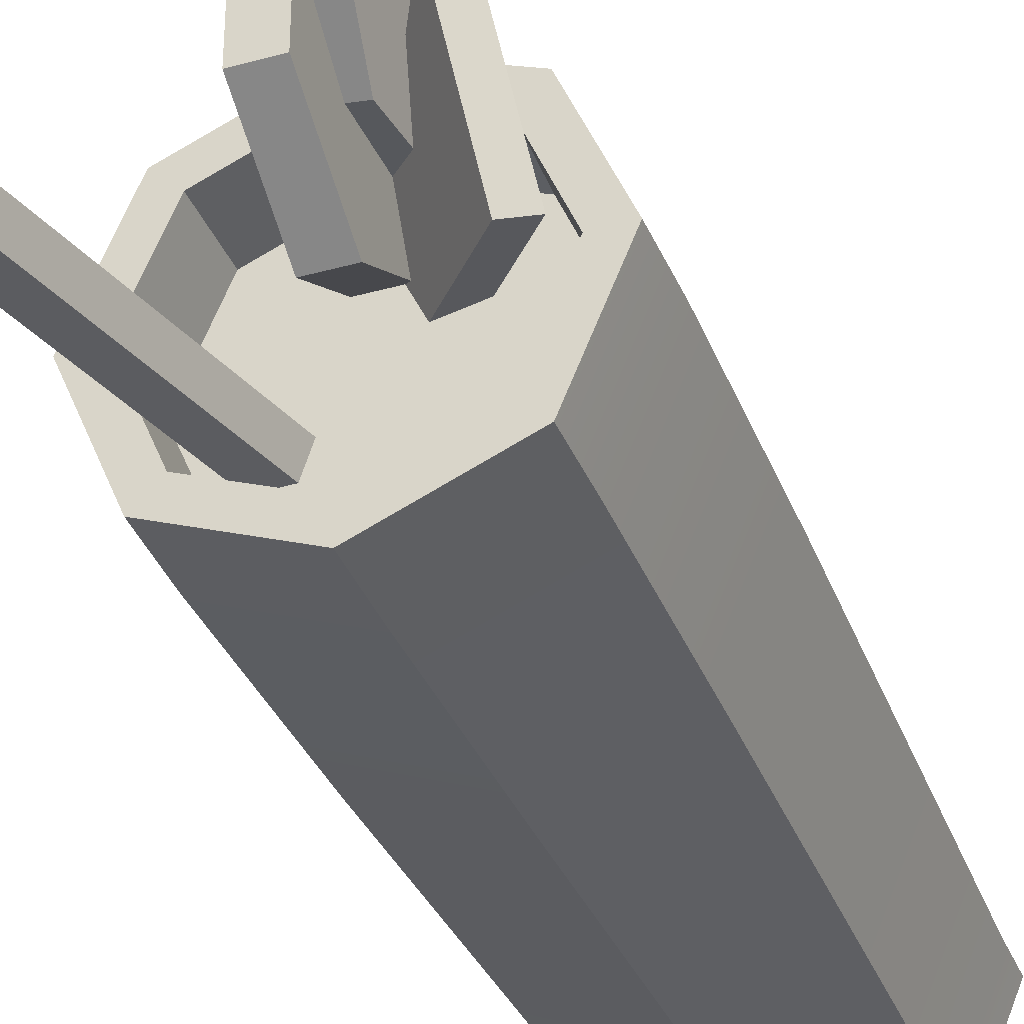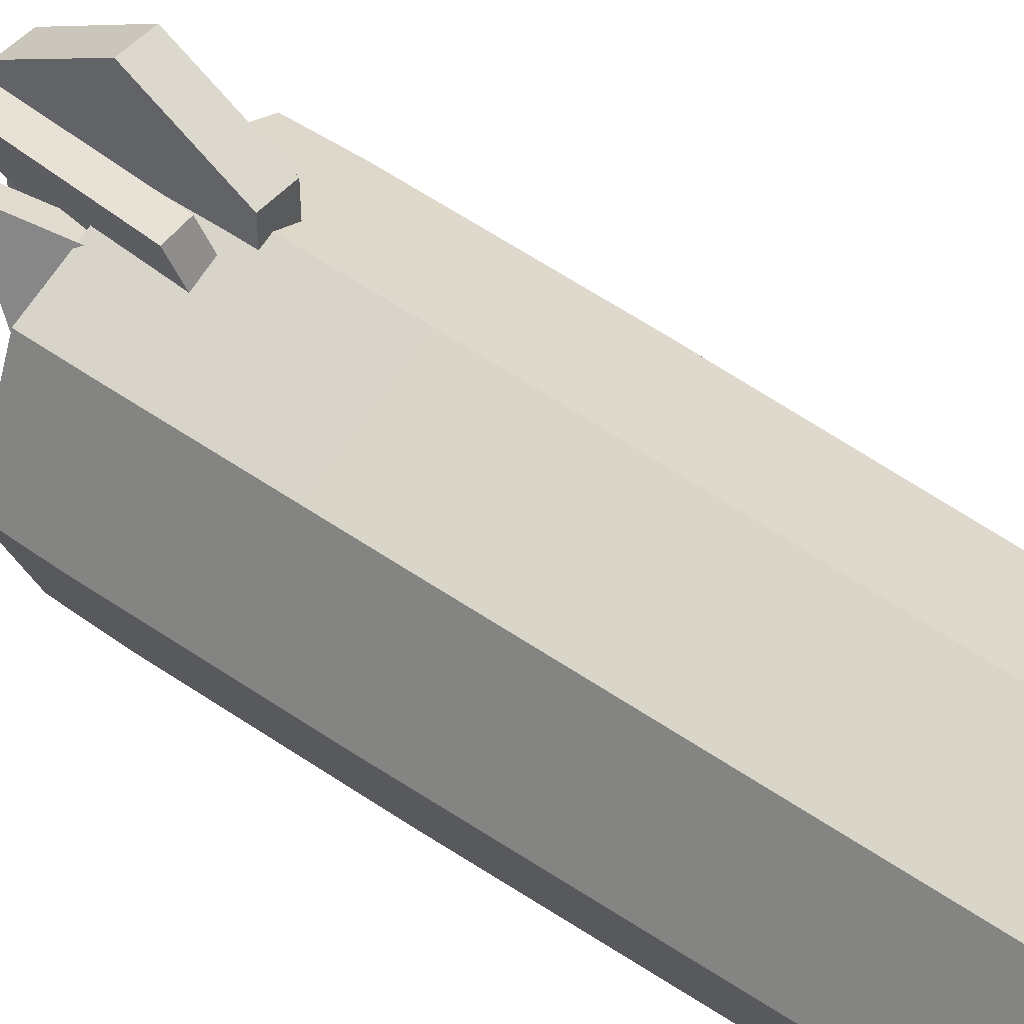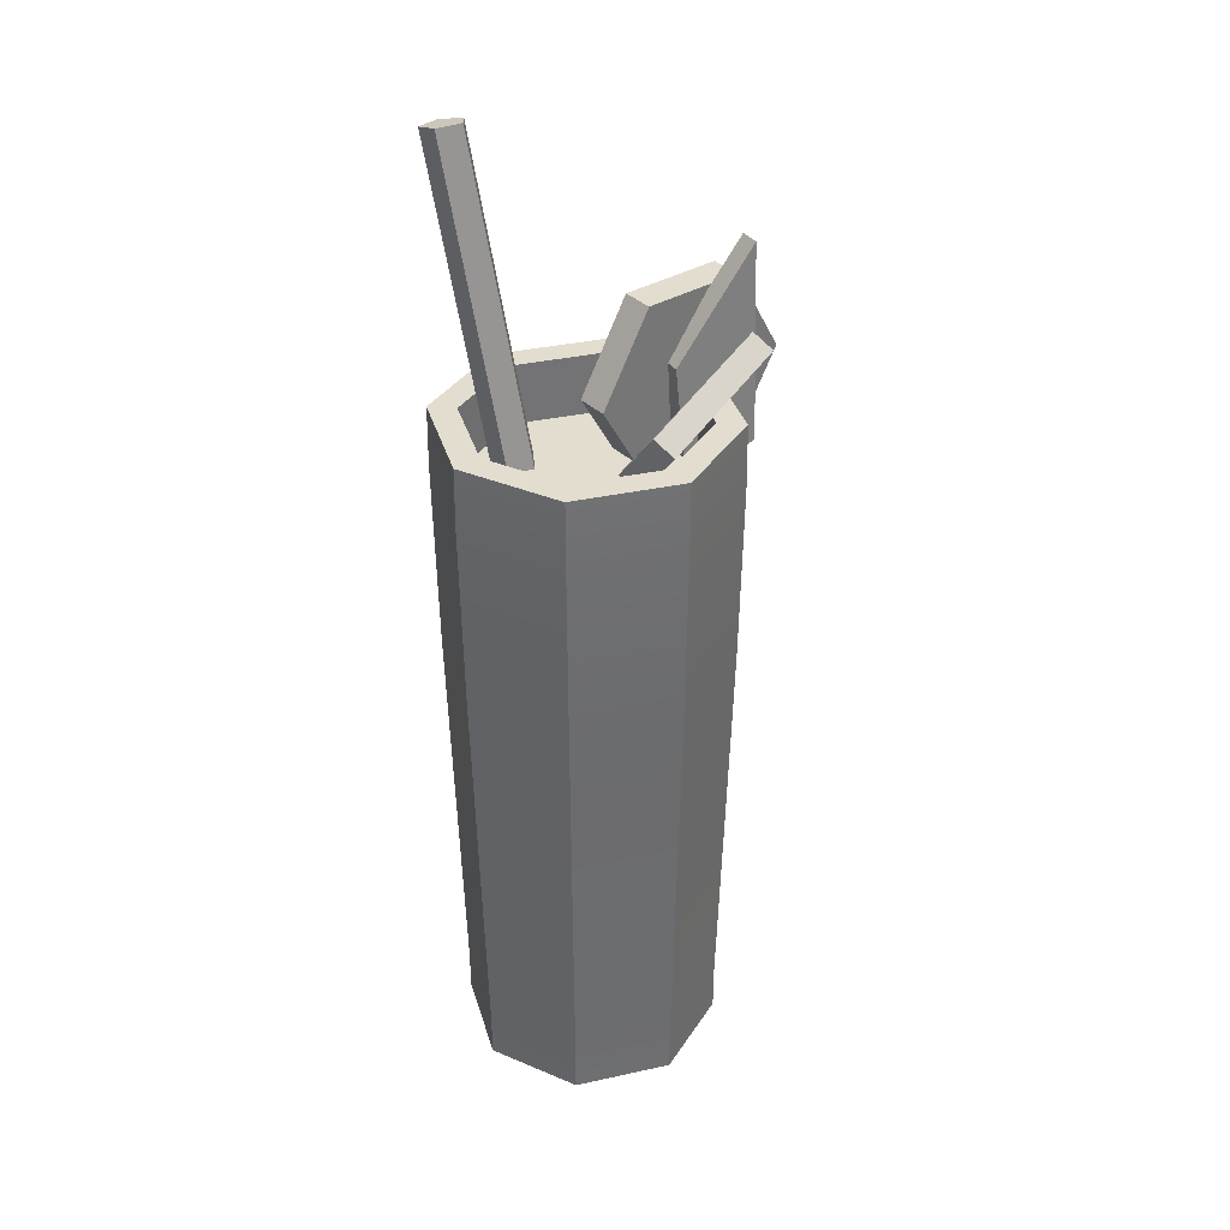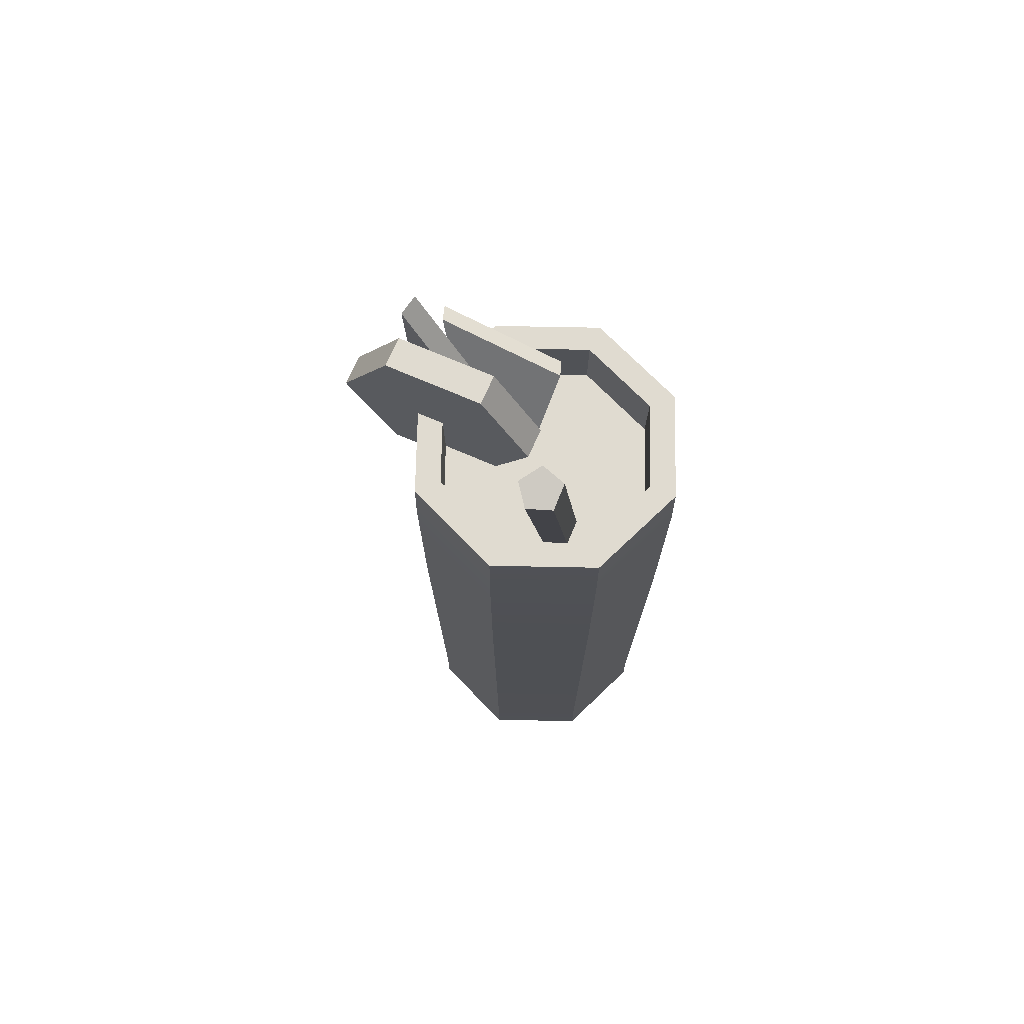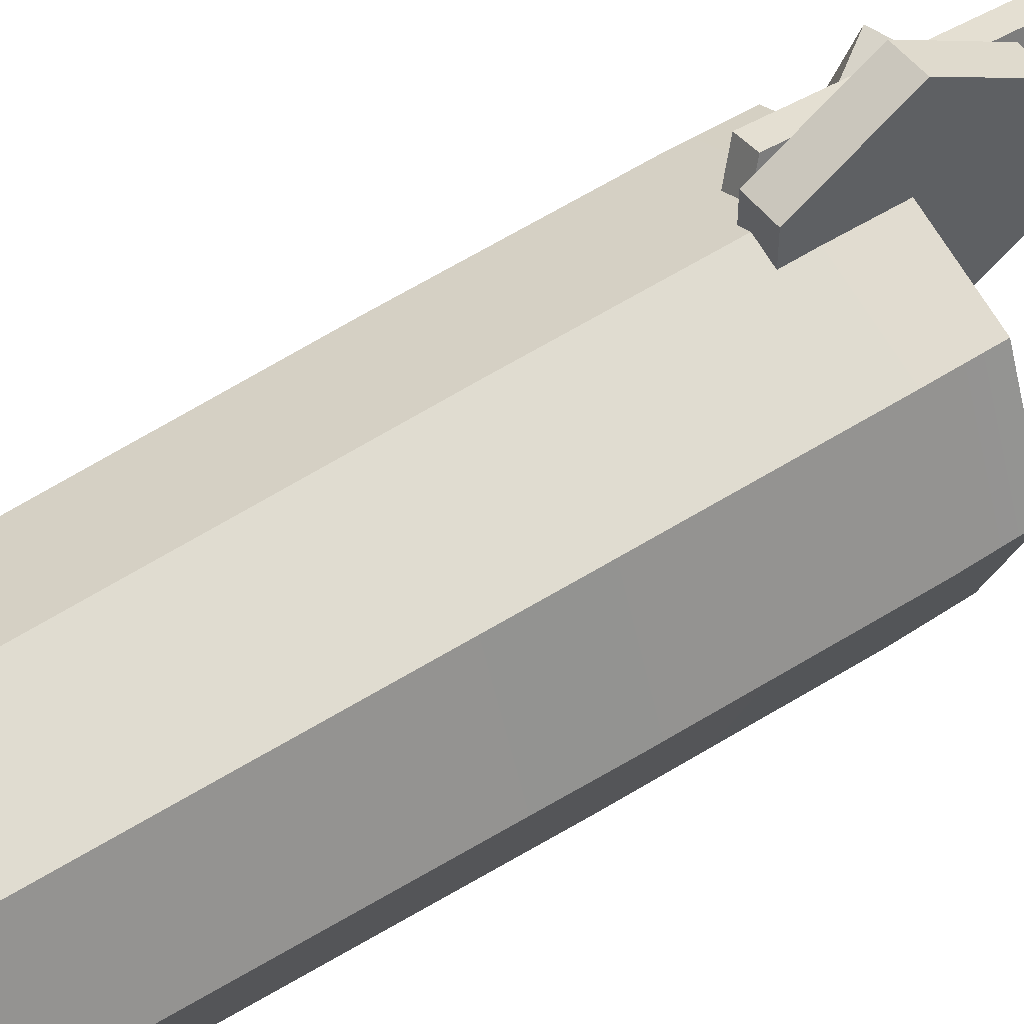
<metadata>
{"format":"obj","ext":"obj","renderer":"f3d","projection":"perspective","resolution":1024,"background":"white","views":[{"elev":-35.8,"azim":-159.8,"up":"+Z"},{"elev":48.1,"azim":-51.2,"up":"+Z"},{"elev":35.5,"azim":-128.6,"up":"+Y"},{"elev":70.2,"azim":113.6,"up":"+Y"},{"elev":50.1,"azim":54.3,"up":"+Z"}]}
</metadata>
<code>
g SM_Item_Drink_Glass_02
v 0.02839 0 0.0182
v 0.02839 0.01499 0.0182
v 0.04074 0.01499 -0.01161
v 0.04074 0 -0.01161
v 0.04074 0 -0.01161
v 0.04074 0.01499 -0.01161
v 0.02839 0.01499 -0.04142
v 0.02839 0 -0.04142
v 0.02839 0 -0.04142
v 0.02839 0.01499 -0.04142
v -0.001415 0.01499 -0.05377
v -0.001415 0 -0.05377
v -0.001415 0 -0.05377
v -0.001415 0.01499 -0.05377
v -0.03122 0.01499 -0.04142
v -0.03122 0 -0.04142
v -0.03122 0 -0.04142
v -0.03122 0.01499 -0.04142
v -0.04357 0.01499 -0.01161
v -0.04357 0 -0.01161
v -0.04357 0 -0.01161
v -0.04357 0.01499 -0.01161
v -0.03122 0.01499 0.0182
v -0.03122 0 0.0182
v -0.03122 0 0.0182
v -0.03122 0.01499 0.0182
v -0.001415 0.01499 0.03054
v -0.001415 0 0.03054
v -0.001415 0 0.03054
v -0.001415 0.01499 0.03054
v 0.02839 0.01499 0.0182
v 0.02839 0 0.0182
v 0.02081 0.006484 0.01062
v 0.02839 0 0.0182
v 0.04074 0 -0.01161
v 0.03002 0.006484 -0.01161
v 0.03002 0.006484 -0.01161
v 0.04074 0 -0.01161
v 0.02839 0 -0.04142
v 0.02081 0.006484 -0.03384
v 0.02081 0.006484 -0.03384
v 0.02839 0 -0.04142
v -0.001415 0 -0.05377
v -0.001415 0.006484 -0.04305
v -0.001415 0.006484 -0.04305
v -0.001415 0 -0.05377
v -0.03122 0 -0.04142
v -0.02365 0.006484 -0.03384
v -0.02365 0.006484 -0.03384
v -0.03122 0 -0.04142
v -0.04357 0 -0.01161
v -0.03285 0.006484 -0.01161
v -0.03285 0.006484 -0.01161
v -0.04357 0 -0.01161
v -0.03122 0 0.0182
v -0.02365 0.006484 0.01062
v -0.02365 0.006484 0.01062
v -0.03122 0 0.0182
v -0.001415 0 0.03054
v -0.001415 0.006484 0.01982
v -0.001415 0.006484 0.01982
v -0.001415 0 0.03054
v 0.02839 0 0.0182
v 0.02081 0.006484 0.01062
v 0.03531 0.2111 -0.01161
v 0.03575 0.2309 -0.01161
v 0.02486 0.2309 0.01467
v 0.02455 0.2111 0.01436
v 0.02839 0.01499 0.0182
v 0.0308 0.1493 0.0206
v 0.04414 0.1493 -0.01161
v 0.04074 0.01499 -0.01161
v 0.02455 0.2111 -0.03758
v 0.02486 0.2309 -0.03789
v 0.03575 0.2309 -0.01161
v 0.03531 0.2111 -0.01161
v 0.04074 0.01499 -0.01161
v 0.04414 0.1493 -0.01161
v 0.0308 0.1493 -0.04382
v 0.02839 0.01499 -0.04142
v -0.001415 0.2111 -0.04834
v -0.001416 0.2309 -0.04878
v 0.02486 0.2309 -0.03789
v 0.02455 0.2111 -0.03758
v 0.02839 0.01499 -0.04142
v 0.0308 0.1493 -0.04382
v -0.001415 0.1493 -0.05716
v -0.001415 0.01499 -0.05377
v -0.02738 0.2111 -0.03758
v -0.02769 0.2309 -0.03789
v -0.001416 0.2309 -0.04878
v -0.001415 0.2111 -0.04834
v -0.001415 0.01499 -0.05377
v -0.001415 0.1493 -0.05716
v -0.03363 0.1493 -0.04382
v -0.03122 0.01499 -0.04142
v -0.03814 0.2111 -0.01161
v -0.03858 0.2309 -0.01161
v -0.02769 0.2309 -0.03789
v -0.02738 0.2111 -0.03758
v -0.03122 0.01499 -0.04142
v -0.03363 0.1493 -0.04382
v -0.04697 0.1493 -0.01161
v -0.04357 0.01499 -0.01161
v -0.02738 0.2111 0.01436
v -0.02769 0.2309 0.01467
v -0.03858 0.2309 -0.01161
v -0.03814 0.2111 -0.01161
v -0.04357 0.01499 -0.01161
v -0.04697 0.1493 -0.01161
v -0.03363 0.1493 0.0206
v -0.03122 0.01499 0.0182
v -0.001415 0.2111 0.02511
v -0.001416 0.2309 0.02555
v -0.02769 0.2309 0.01467
v -0.02738 0.2111 0.01436
v -0.03122 0.01499 0.0182
v -0.03363 0.1493 0.0206
v -0.001415 0.1493 0.03394
v -0.001415 0.01499 0.03054
v 0.02455 0.2111 0.01436
v 0.02486 0.2309 0.01467
v -0.001416 0.2309 0.02555
v -0.001415 0.2111 0.02511
v -0.001415 0.01499 0.03054
v -0.001415 0.1493 0.03394
v 0.0308 0.1493 0.0206
v 0.02839 0.01499 0.0182
v 0.03141 0.2111 0.02121
v 0.0312 0.2309 0.02101
v 0.04471 0.2309 -0.01161
v 0.045 0.2111 -0.01161
v 0.045 0.2111 -0.01161
v 0.04471 0.2309 -0.01161
v 0.0312 0.2309 -0.04424
v 0.03141 0.2111 -0.04443
v 0.03141 0.2111 -0.04443
v 0.0312 0.2309 -0.04424
v -0.001416 0.2309 -0.05774
v -0.001416 0.2111 -0.05803
v -0.001416 0.2111 -0.05803
v -0.001416 0.2309 -0.05774
v -0.03403 0.2309 -0.04424
v -0.03424 0.2111 -0.04443
v -0.03424 0.2111 -0.04443
v -0.03403 0.2309 -0.04424
v -0.04755 0.2309 -0.01161
v -0.04783 0.2111 -0.01161
v -0.04783 0.2111 -0.01161
v -0.04755 0.2309 -0.01161
v -0.03403 0.2309 0.02101
v -0.03424 0.2111 0.02121
v -0.03424 0.2111 0.02121
v -0.03403 0.2309 0.02101
v -0.001416 0.2309 0.03451
v -0.001416 0.2111 0.0348
v -0.001416 0.2111 0.0348
v -0.001416 0.2309 0.03451
v 0.0312 0.2309 0.02101
v 0.03141 0.2111 0.02121
v -0.001415 0.1493 -0.05716
v -0.001416 0.2111 -0.05803
v -0.03424 0.2111 -0.04443
v -0.03363 0.1493 -0.04382
v 0.0308 0.1493 -0.04382
v 0.03141 0.2111 -0.04443
v -0.001416 0.2111 -0.05803
v -0.001415 0.1493 -0.05716
v 0.04414 0.1493 -0.01161
v 0.045 0.2111 -0.01161
v 0.03141 0.2111 -0.04443
v 0.0308 0.1493 -0.04382
v 0.0308 0.1493 0.0206
v 0.03141 0.2111 0.02121
v 0.045 0.2111 -0.01161
v 0.04414 0.1493 -0.01161
v -0.001415 0.1493 0.03394
v -0.001416 0.2111 0.0348
v 0.03141 0.2111 0.02121
v 0.0308 0.1493 0.0206
v -0.03363 0.1493 0.0206
v -0.03424 0.2111 0.02121
v -0.001416 0.2111 0.0348
v -0.001415 0.1493 0.03394
v -0.04697 0.1493 -0.01161
v -0.04783 0.2111 -0.01161
v -0.03424 0.2111 0.02121
v -0.03363 0.1493 0.0206
v -0.03424 0.2111 -0.04443
v -0.04783 0.2111 -0.01161
v -0.04697 0.1493 -0.01161
v -0.03363 0.1493 -0.04382
v -0.0049 0.203 0.04147
v 0.005482 0.203 0.04147
v 0.005482 0.203 0.008355
v -0.0049 0.203 0.008355
v -0.0049 0.203 0.008355
v 0.005482 0.203 0.008355
v 0.005482 0.2317 -0.008203
v -0.0049 0.2317 -0.008203
v -0.0049 0.2317 -0.008203
v 0.005482 0.2317 -0.008203
v 0.005482 0.2604 0.008355
v -0.0049 0.2604 0.008355
v -0.0049 0.2604 0.008355
v 0.005482 0.2604 0.008355
v 0.005482 0.2604 0.04147
v -0.0049 0.2604 0.04147
v -0.0049 0.2604 0.04147
v 0.005482 0.2604 0.04147
v 0.005482 0.2317 0.05803
v -0.0049 0.2317 0.05803
v -0.0049 0.2317 0.05803
v 0.005482 0.2317 0.05803
v 0.005482 0.203 0.04147
v -0.0049 0.203 0.04147
v -0.0179 0.2118 0.03871
v -0.01046 0.2114 0.04014
v -0.005787 0.2037 0.01768
v -0.01322 0.2041 0.01626
v -0.01046 0.2114 0.04014
v -0.007186 0.2742 0.04082
v -0.00211 0.2397 0.01617
v -0.005787 0.2037 0.01768
v -0.007186 0.2742 0.04082
v -0.01425 0.2746 0.03943
v -0.009547 0.2401 0.01474
v -0.00211 0.2397 0.01617
v -0.01425 0.2746 0.03943
v -0.0179 0.2118 0.03871
v -0.01322 0.2041 0.01626
v -0.009547 0.2401 0.01474
v -0.01322 0.2041 0.01626
v -0.005787 0.2037 0.01768
v -0.00211 0.2397 0.01617
v -0.009547 0.2401 0.01474
v -0.01425 0.2746 0.03943
v -0.007186 0.2742 0.04082
v -0.01046 0.2114 0.04014
v -0.0179 0.2118 0.03871
v -0.008132 0.2122 0.01943
v -0.00145 0.2165 0.01695
v -0.002368 0.2052 -0.004207
v -0.00905 0.201 -0.001726
v -0.00145 0.2165 0.01695
v -0.02058 0.2506 0.03368
v -0.0253 0.2323 -0.006545
v -0.002368 0.2052 -0.004207
v -0.02058 0.2506 0.03368
v -0.02708 0.2465 0.03607
v -0.03198 0.228 -0.004065
v -0.0253 0.2323 -0.006545
v -0.02708 0.2465 0.03607
v -0.008132 0.2122 0.01943
v -0.00905 0.201 -0.001726
v -0.03198 0.228 -0.004065
v -0.00905 0.201 -0.001726
v -0.002368 0.2052 -0.004207
v -0.0253 0.2323 -0.006545
v -0.03198 0.228 -0.004065
v -0.02708 0.2465 0.03607
v -0.02058 0.2506 0.03368
v -0.00145 0.2165 0.01695
v -0.008132 0.2122 0.01943
v 0.02122 0.1998 -0.02144
v 0.04783 0.3072 -0.02481
v 0.04536 0.308 -0.03255
v 0.01875 0.2005 -0.02917
v 0.01875 0.2005 -0.02917
v 0.04536 0.308 -0.03255
v 0.03745 0.31 -0.03249
v 0.01083 0.2025 -0.02911
v 0.01083 0.2025 -0.02911
v 0.03745 0.31 -0.03249
v 0.03502 0.3104 -0.02471
v 0.008406 0.2029 -0.02133
v 0.008406 0.2029 -0.02133
v 0.03502 0.3104 -0.02471
v 0.04144 0.3087 -0.01997
v 0.01482 0.2012 -0.01659
v 0.01482 0.2012 -0.01659
v 0.04144 0.3087 -0.01997
v 0.04783 0.3072 -0.02481
v 0.02122 0.1998 -0.02144
v 0.04536 0.308 -0.03255
v 0.04783 0.3072 -0.02481
v 0.03745 0.31 -0.03249
v 0.03502 0.3104 -0.02471
v 0.04144 0.3087 -0.01997
v 0.03002 0.006484 -0.01161
v -0.001415 0.006484 -0.01161
v 0.02081 0.006484 0.01062
v 0.02081 0.006484 -0.03384
v -0.001415 0.006484 0.01982
v -0.001415 0.006484 -0.04305
v -0.02365 0.006484 0.01062
v -0.02365 0.006484 -0.03384
v -0.03285 0.006484 -0.01161
v 0.02455 0.2111 0.01436
v -0.001415 0.2111 -0.01161
v 0.03531 0.2111 -0.01161
v -0.001415 0.2111 0.02511
v 0.02455 0.2111 -0.03758
v -0.02738 0.2111 0.01436
v -0.001415 0.2111 -0.04834
v -0.03814 0.2111 -0.01161
v -0.02738 0.2111 -0.03758
v -0.0049 0.2094 0.01205
v -0.0049 0.2317 0.02491
v -0.0049 0.2094 0.03777
v -0.0049 0.2317 -0.0008081
v -0.0049 0.2317 0.05064
v -0.0049 0.254 0.01205
v -0.0049 0.254 0.03777
v 0.005482 0.2094 0.03777
v 0.005482 0.2317 0.02491
v 0.005482 0.2094 0.01205
v 0.005482 0.2317 0.05064
v 0.005482 0.2317 -0.0008081
v 0.005482 0.254 0.03777
v 0.005482 0.254 0.01205
v 0.03575 0.2309 -0.01161
v 0.04471 0.2309 -0.01161
v 0.0312 0.2309 0.02101
v 0.02486 0.2309 0.01467
v 0.02486 0.2309 -0.03789
v -0.001416 0.2309 0.03451
v 0.0312 0.2309 -0.04424
v -0.001416 0.2309 0.02555
v -0.001416 0.2309 -0.04878
v -0.03403 0.2309 0.02101
v -0.001416 0.2309 -0.05774
v -0.02769 0.2309 0.01467
v -0.02769 0.2309 -0.03789
v -0.04755 0.2309 -0.01161
v -0.03403 0.2309 -0.04424
v -0.03858 0.2309 -0.01161
v -0.0049 0.2094 0.03777
v -0.0049 0.203 0.04147
v -0.0049 0.203 0.008355
v -0.0049 0.2094 0.01205
v -0.0049 0.2317 0.05064
v -0.0049 0.2317 -0.008203
v -0.0049 0.2317 0.05803
v -0.0049 0.2317 -0.0008081
v -0.0049 0.254 0.03777
v -0.0049 0.2604 0.008355
v -0.0049 0.2604 0.04147
v -0.0049 0.254 0.01205
v 0.005482 0.2094 0.01205
v 0.005482 0.203 0.008355
v 0.005482 0.203 0.04147
v 0.005482 0.2094 0.03777
v 0.005482 0.2317 -0.0008081
v 0.005482 0.2317 0.05803
v 0.005482 0.2317 -0.008203
v 0.005482 0.2317 0.05064
v 0.005482 0.254 0.01205
v 0.005482 0.2604 0.04147
v 0.005482 0.2604 0.008355
v 0.005482 0.254 0.03777
g SM_Item_Drink_Glass_02_0
f 3 2 1
f 4 3 1
f 7 6 5
f 8 7 5
f 11 10 9
f 12 11 9
f 15 14 13
f 16 15 13
f 19 18 17
f 20 19 17
f 23 22 21
f 24 23 21
f 27 26 25
f 28 27 25
f 31 30 29
f 32 31 29
f 35 34 33
f 36 35 33
f 39 38 37
f 40 39 37
f 43 42 41
f 44 43 41
f 47 46 45
f 48 47 45
f 51 50 49
f 52 51 49
f 55 54 53
f 56 55 53
f 59 58 57
f 60 59 57
f 63 62 61
f 64 63 61
f 67 66 65
f 68 67 65
f 71 70 69
f 72 71 69
f 75 74 73
f 76 75 73
f 79 78 77
f 80 79 77
f 83 82 81
f 84 83 81
f 87 86 85
f 88 87 85
f 91 90 89
f 92 91 89
f 95 94 93
f 96 95 93
f 99 98 97
f 100 99 97
f 103 102 101
f 104 103 101
f 107 106 105
f 108 107 105
f 111 110 109
f 112 111 109
f 115 114 113
f 116 115 113
f 119 118 117
f 120 119 117
f 123 122 121
f 124 123 121
f 127 126 125
f 128 127 125
f 131 130 129
f 132 131 129
f 135 134 133
f 136 135 133
f 139 138 137
f 140 139 137
f 143 142 141
f 144 143 141
f 147 146 145
f 148 147 145
f 151 150 149
f 152 151 149
f 155 154 153
f 156 155 153
f 159 158 157
f 160 159 157
f 163 162 161
f 164 163 161
f 167 166 165
f 168 167 165
f 171 170 169
f 172 171 169
f 175 174 173
f 176 175 173
f 179 178 177
f 180 179 177
f 183 182 181
f 184 183 181
f 187 186 185
f 188 187 185
f 191 190 189
f 192 191 189
f 195 194 193
f 196 195 193
f 199 198 197
f 200 199 197
f 203 202 201
f 204 203 201
f 207 206 205
f 208 207 205
f 211 210 209
f 212 211 209
f 215 214 213
f 216 215 213
f 219 218 217
f 220 219 217
f 223 222 221
f 224 223 221
f 227 226 225
f 228 227 225
f 231 230 229
f 232 231 229
f 235 234 233
f 236 235 233
f 239 238 237
f 240 239 237
f 243 242 241
f 244 243 241
f 247 246 245
f 248 247 245
f 251 250 249
f 252 251 249
f 255 254 253
f 256 255 253
f 259 258 257
f 260 259 257
f 263 262 261
f 264 263 261
f 267 266 265
f 268 267 265
f 271 270 269
f 272 271 269
f 275 274 273
f 276 275 273
f 279 278 277
f 280 279 277
f 283 282 281
f 284 283 281
f 287 286 285
f 287 288 286
f 288 289 286
f 292 291 290
f 290 291 293
f 294 291 292
f 293 291 295
f 296 291 294
f 295 291 297
f 298 291 296
f 297 291 298
f 301 300 299
f 299 300 302
f 303 300 301
f 302 300 304
f 305 300 303
f 304 300 306
f 307 300 305
f 306 300 307
f 310 309 308
f 308 309 311
f 312 309 310
f 311 309 313
f 314 309 312
f 313 309 314
f 317 316 315
f 315 316 318
f 319 316 317
f 318 316 320
f 321 316 319
f 320 316 321
f 324 323 322
f 325 324 322
f 322 323 326
f 327 324 325
f 323 328 326
f 329 327 325
f 326 328 330
f 331 327 329
f 328 332 330
f 333 331 329
f 330 332 334
f 335 331 333
f 332 336 334
f 337 335 333
f 334 336 337
f 336 335 337
f 340 339 338
f 341 340 338
f 338 339 342
f 343 340 341
f 339 344 342
f 345 343 341
f 342 344 346
f 347 343 345
f 344 348 346
f 349 347 345
f 346 348 349
f 348 347 349
f 352 351 350
f 353 352 350
f 350 351 354
f 355 352 353
f 351 356 354
f 357 355 353
f 354 356 358
f 359 355 357
f 356 360 358
f 361 359 357
f 358 360 361
f 360 359 361

</code>
